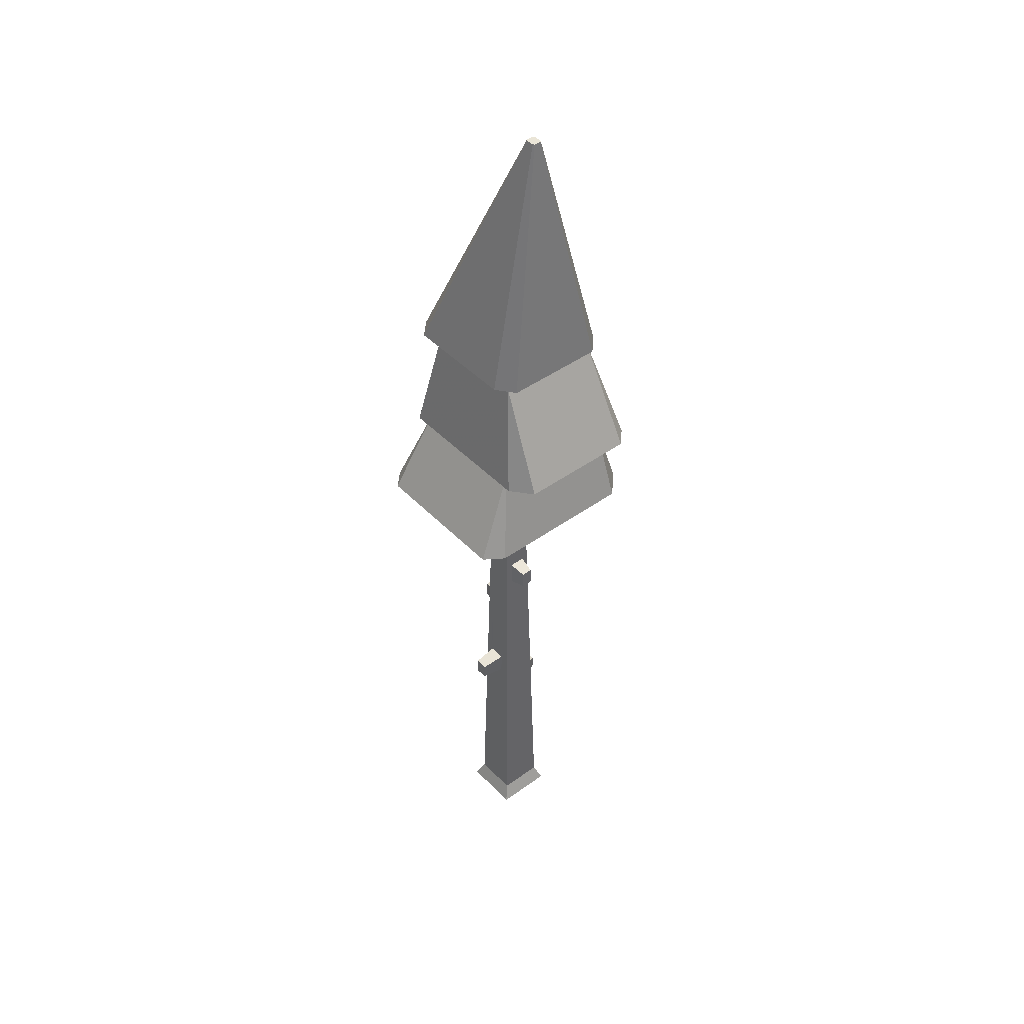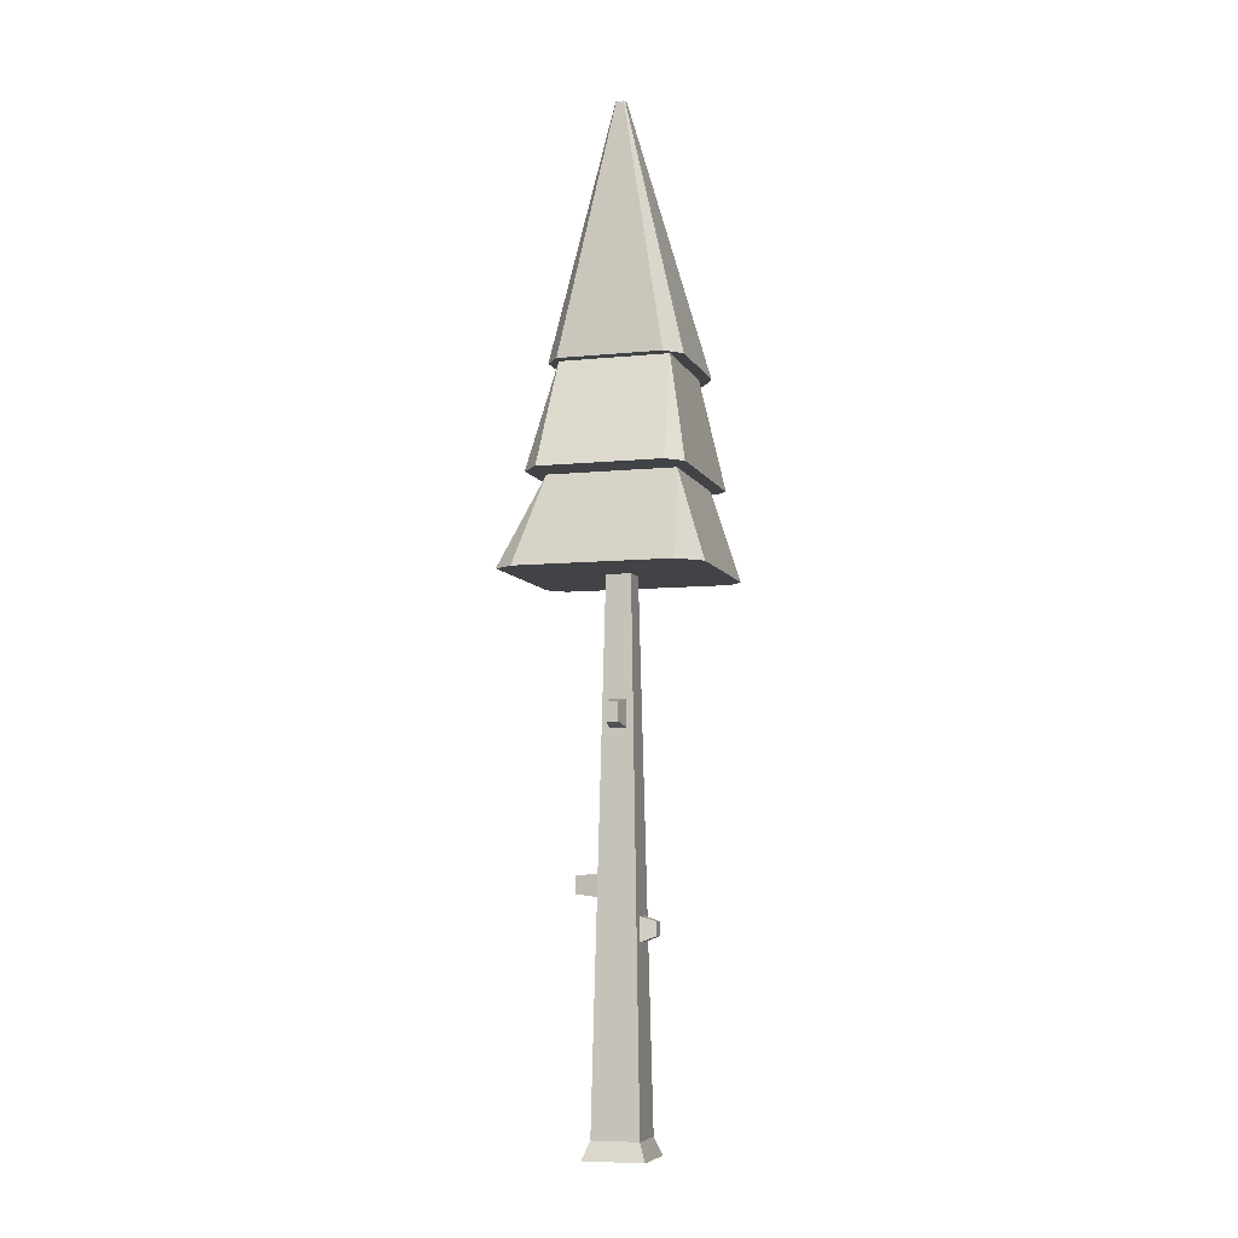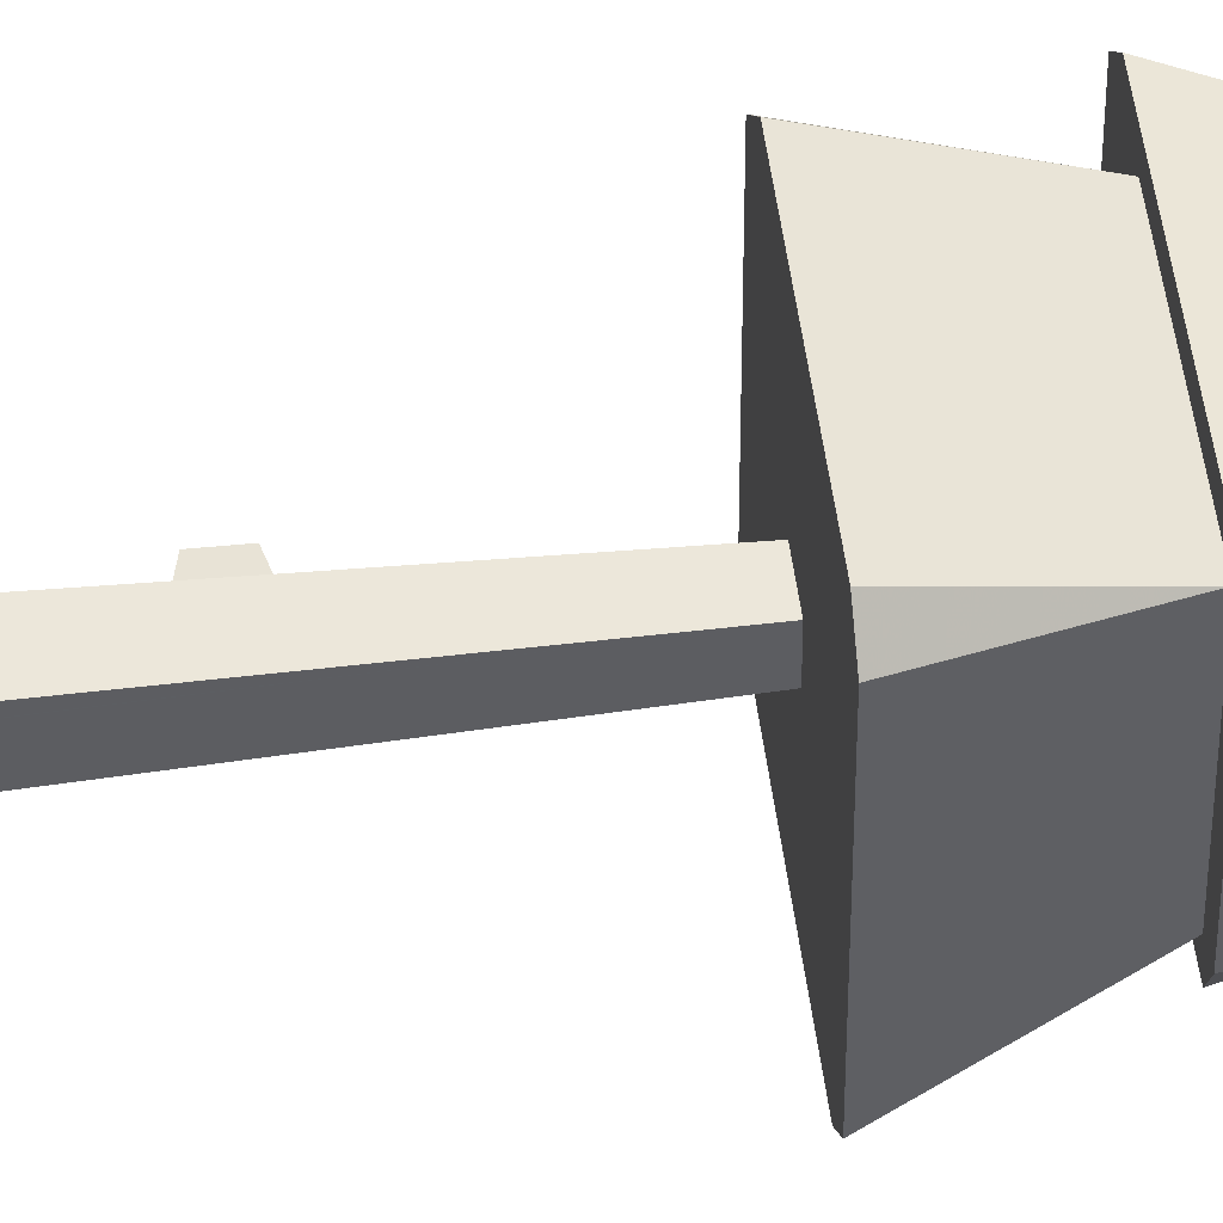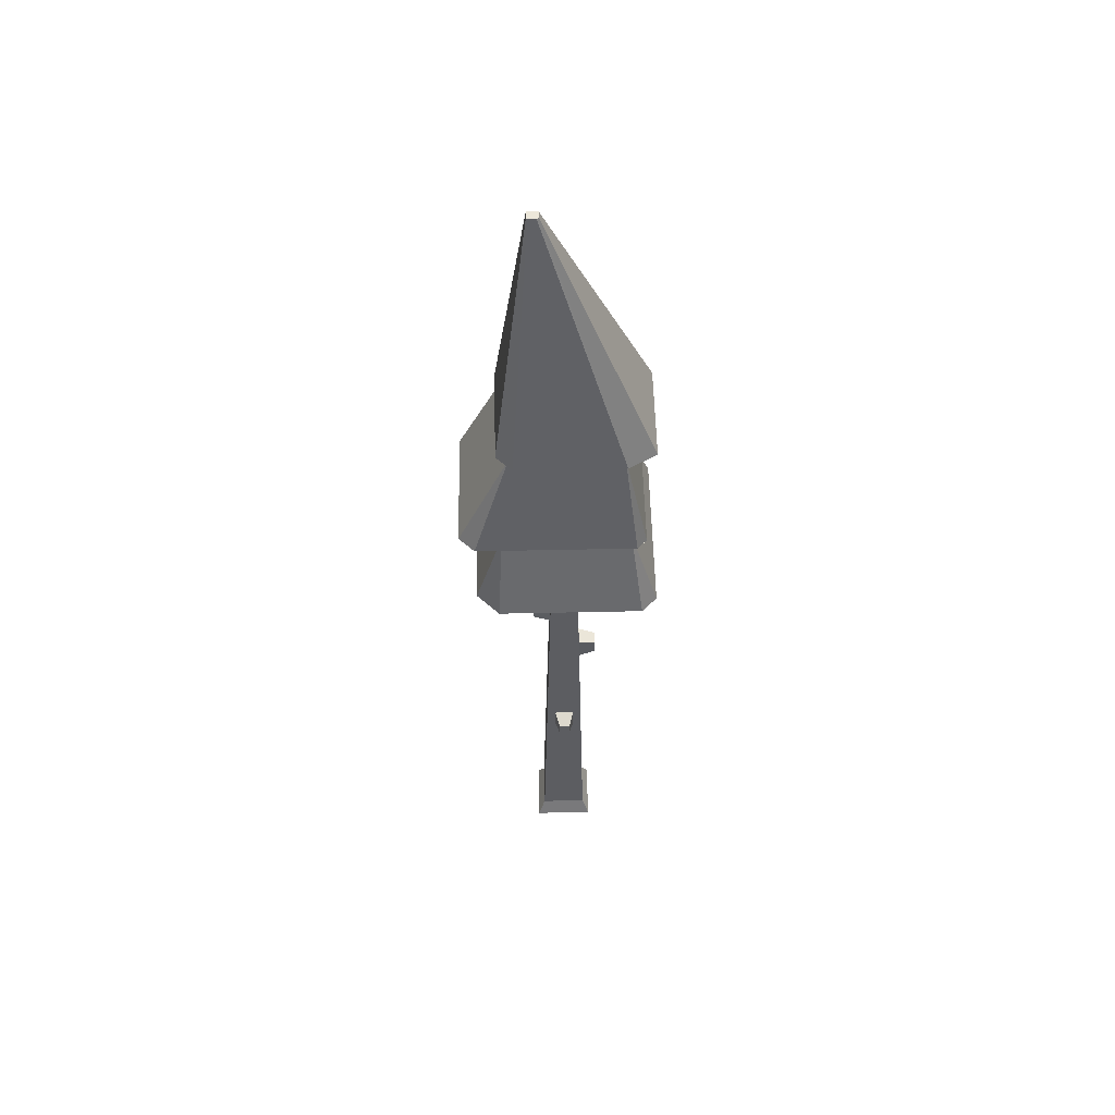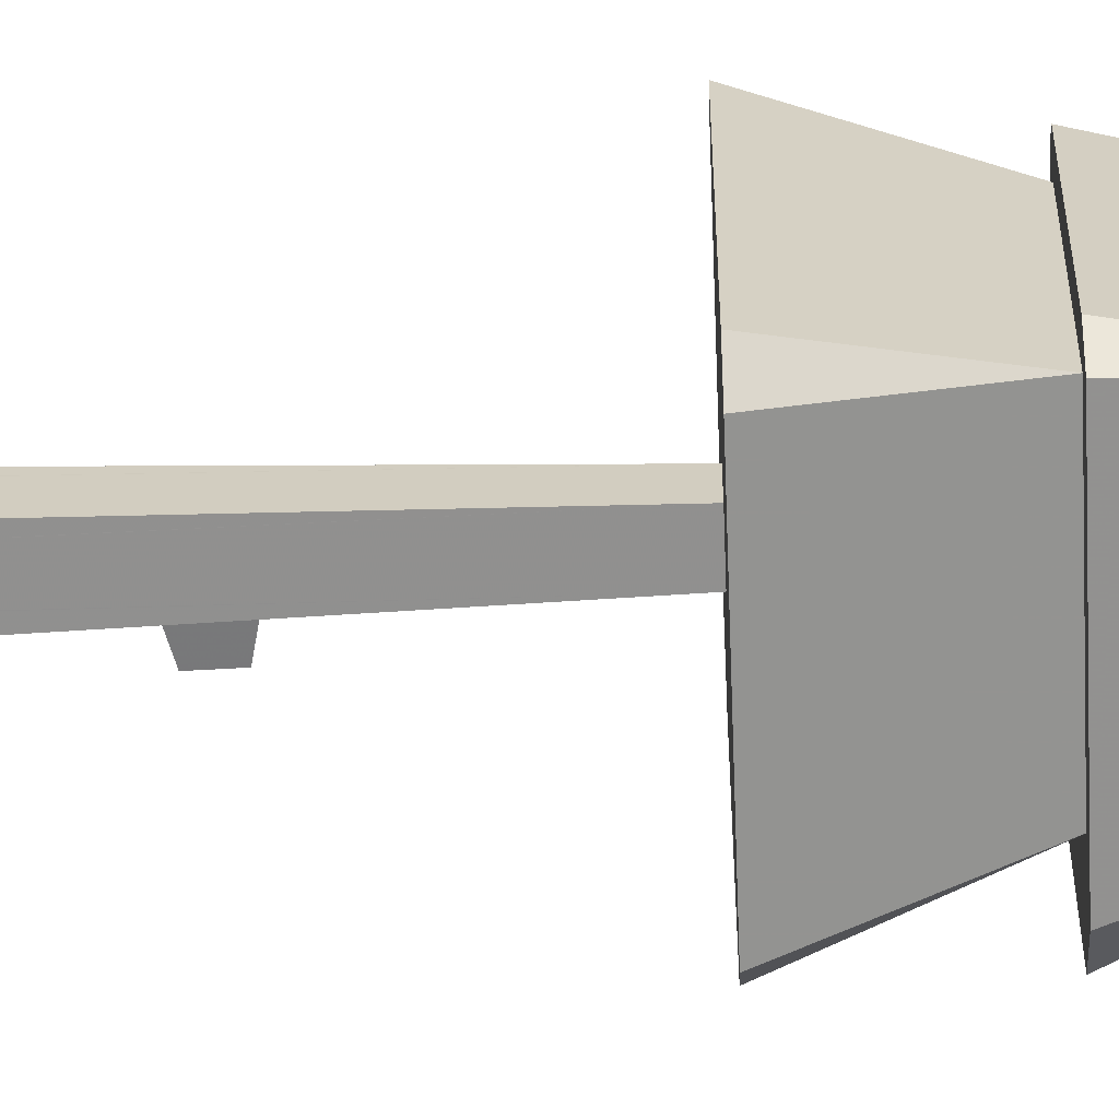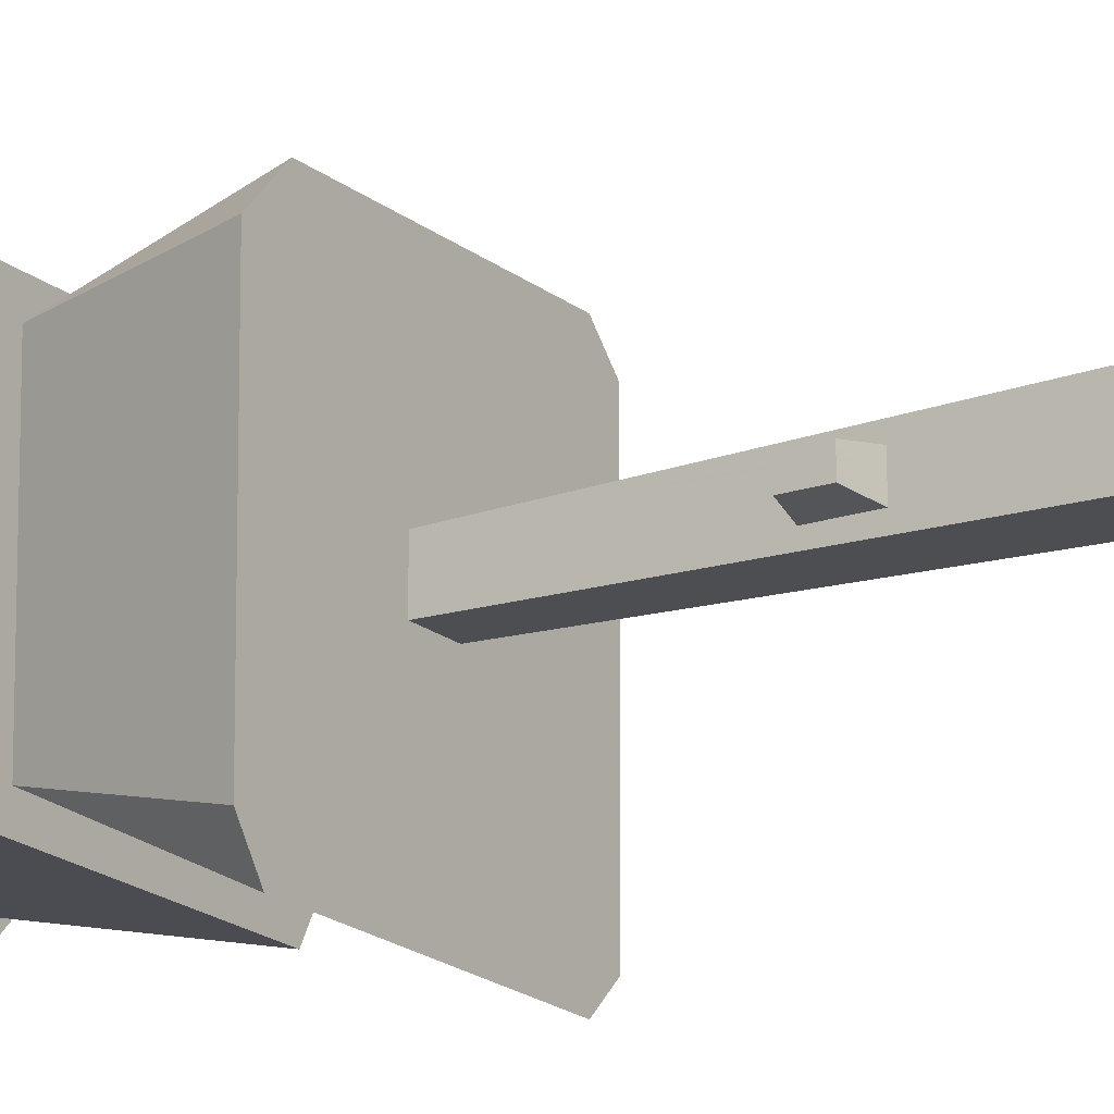
<metadata>
{"format":"obj","ext":"obj","renderer":"f3d","projection":"perspective","resolution":1024,"background":"white","views":[{"elev":44.4,"azim":-130.1,"up":"+Y"},{"elev":-7.3,"azim":-73.6,"up":"+Y"},{"elev":49.8,"azim":82.7,"up":"+Z"},{"elev":53.9,"azim":-1.3,"up":"+Y"},{"elev":-65.5,"azim":92.0,"up":"+Z"},{"elev":-17.7,"azim":-57.4,"up":"+Z"}]}
</metadata>
<code>
v 0.5306 0.01777 0.5246
v 0.5175 0.1971 0.5208
v 0.4835 0.01777 0.5246
v 0.5195 0.5425 0.5135
v 0.5241 0.3281 0.5112
v 0.5306 0.01777 0.4775
v 0.5377 0 0.4704
v 0.5377 0 0.5316
v 0.4765 0 0.5316
v 0.4835 0.01777 0.4775
v 0.4915 0.3964 0.5094
v 0.4946 0.5425 0.5135
v 0.4972 0.1971 0.5208
v 0.5017 0.2027 0.5359
v 0.5131 0.2027 0.5359
v 0.5131 0.2162 0.5356
v 0.5175 0.2212 0.5203
v 0.4972 0.2212 0.5203
v 0.5017 0.2162 0.5356
v 0.5185 0.5425 0.5135
v 0.5071 0.5425 0.501
v 0.5828 0.5425 0.5995
v 0.4393 0.5425 0.5995
v 0.4946 0.5425 0.4886
v 0.4307 0.5425 0.4005
v 0.4168 0.5425 0.5771
v 0.4168 0.5425 0.4199
v 0.444 0.6316 0.5723
v 0.444 0.6316 0.4455
v 0.4236 0.6316 0.431
v 0.4175 0.6316 0.5868
v 0.4019 0.6316 0.5713
v 0.4019 0.6316 0.4485
v 0.4529 0.742 0.5634
v 0.4529 0.742 0.4543
v 0.4404 0.742 0.5599
v 0.4565 0.742 0.5759
v 0.562 0.742 0.5634
v 0.5758 0.6316 0.5868
v 0.5709 0.6316 0.5723
v 0.5981 0.5425 0.5842
v 0.5981 0.5425 0.4161
v 0.5825 0.5425 0.4005
v 0.5195 0.5425 0.4886
v 0.4957 0.5425 0.4886
v 0.5709 0.6316 0.4455
v 0.5758 0.6316 0.431
v 0.562 0.742 0.4543
v 0.4592 0.742 0.4419
v 0.4404 0.742 0.456
v 0.4731 1 0.5126
v 0.4731 1 0.505
v 0.4743 1 0.5138
v 0.4745 1 0.504
v 0.5758 0.742 0.4419
v 0.483 1 0.504
v 0.4822 1 0.5138
v 0.5641 0.742 0.5759
v 0.5854 0.6316 0.4485
v 0.5854 0.6316 0.5772
v 0.5922 0.742 0.5599
v 0.5922 0.742 0.4583
v 0.4842 1 0.5052
v 0.4842 1 0.5126
v 0.5171 0.2608 0.4826
v 0.5171 0.2379 0.4822
v 0.4993 0.2379 0.4822
v 0.4915 0.3964 0.4929
v 0.4739 0.4008 0.507
v 0.4739 0.4008 0.4954
v 0.4743 0.4195 0.4954
v 0.4743 0.4195 0.507
v 0.4921 0.4231 0.5094
v 0.4921 0.4231 0.4929
v 0.5235 0.3535 0.5112
v 0.5417 0.3326 0.508
v 0.5414 0.3497 0.508
v 0.5417 0.3326 0.4953
v 0.5414 0.3497 0.4953
v 0.5235 0.3535 0.4921
v 0.5241 0.3281 0.4921
v 0.4993 0.2608 0.4826
v 0.5016 0.2584 0.4572
v 0.5148 0.2584 0.4572
v 0.5148 0.2414 0.4568
v 0.5016 0.2414 0.4568
v 0.4765 0 0.4704
g Mesh1 Group1 Model
f 1 2 3
f 2 1 4
f 1 5 4
f 5 1 6
f 1 7 6
f 7 1 8
f 1 9 8
f 9 1 3
f 3 6 1
f 6 3 10
f 3 11 10
f 11 3 12
f 3 13 12
f 13 3 2
f 2 14 13
f 14 2 15
f 2 16 15
f 16 2 17
f 2 4 17
f 17 4 18
f 12 18 4
f 12 13 18
f 13 19 18
f 19 13 14
f 14 16 19
f 16 14 15
f 17 19 16
f 19 17 18
f 12 4 20
f 4 20 21
f 22 20 4
f 22 12 20
f 23 12 22
f 12 23 24
f 23 25 24
f 26 25 23
f 25 26 27
f 28 27 26
f 27 28 29
f 28 30 29
f 31 30 28
f 32 30 31
f 30 32 33
f 34 33 32
f 33 34 35
f 34 36 35
f 36 34 37
f 37 34 38
f 31 38 34
f 38 31 39
f 31 28 39
f 39 28 40
f 23 40 28
f 40 23 22
f 40 22 41
f 22 42 41
f 22 43 42
f 22 4 43
f 44 43 4
f 45 43 44
f 24 43 45
f 24 25 43
f 29 43 25
f 43 29 46
f 29 47 46
f 47 29 30
f 35 47 30
f 47 35 48
f 35 49 48
f 35 50 49
f 50 35 36
f 51 50 36
f 50 51 52
f 52 53 51
f 53 52 54
f 49 52 54
f 52 49 50
f 54 55 49
f 55 54 56
f 57 54 56
f 53 54 57
f 37 57 53
f 57 37 58
f 37 38 58
f 38 55 58
f 48 55 38
f 48 49 55
f 38 59 48
f 59 38 60
f 38 39 60
f 39 59 60
f 39 47 59
f 39 40 47
f 46 47 40
f 40 42 46
f 42 40 41
f 43 46 42
f 47 48 59
f 58 55 61
f 61 55 62
f 56 62 55
f 62 56 63
f 64 56 63
f 57 56 64
f 58 64 57
f 64 58 61
f 62 64 61
f 64 62 63
f 53 36 37
f 36 53 51
f 35 30 33
f 25 27 29
f 44 24 45
f 44 65 24
f 44 66 65
f 6 66 44
f 66 6 67
f 10 67 6
f 67 10 24
f 10 68 24
f 10 11 68
f 69 68 11
f 68 69 70
f 69 71 70
f 71 69 72
f 69 73 72
f 73 69 11
f 11 12 73
f 24 73 12
f 73 24 74
f 74 24 68
f 70 74 68
f 74 70 71
f 71 73 74
f 73 71 72
f 21 12 24
f 12 21 20
f 21 24 45
f 44 21 45
f 21 44 4
f 4 75 44
f 75 4 5
f 76 75 5
f 75 76 77
f 78 77 76
f 77 78 79
f 78 80 79
f 80 78 81
f 78 5 81
f 5 78 76
f 5 6 81
f 81 6 80
f 80 6 44
f 44 75 80
f 77 80 75
f 80 77 79
f 67 24 82
f 82 24 65
f 65 83 82
f 83 65 84
f 66 84 65
f 84 66 85
f 66 86 85
f 86 66 67
f 67 83 86
f 83 67 82
f 83 85 86
f 85 83 84
f 7 10 6
f 10 7 87
f 7 9 87
f 9 7 8
f 3 87 9
f 87 3 10
f 28 26 23
f 34 32 31

</code>
